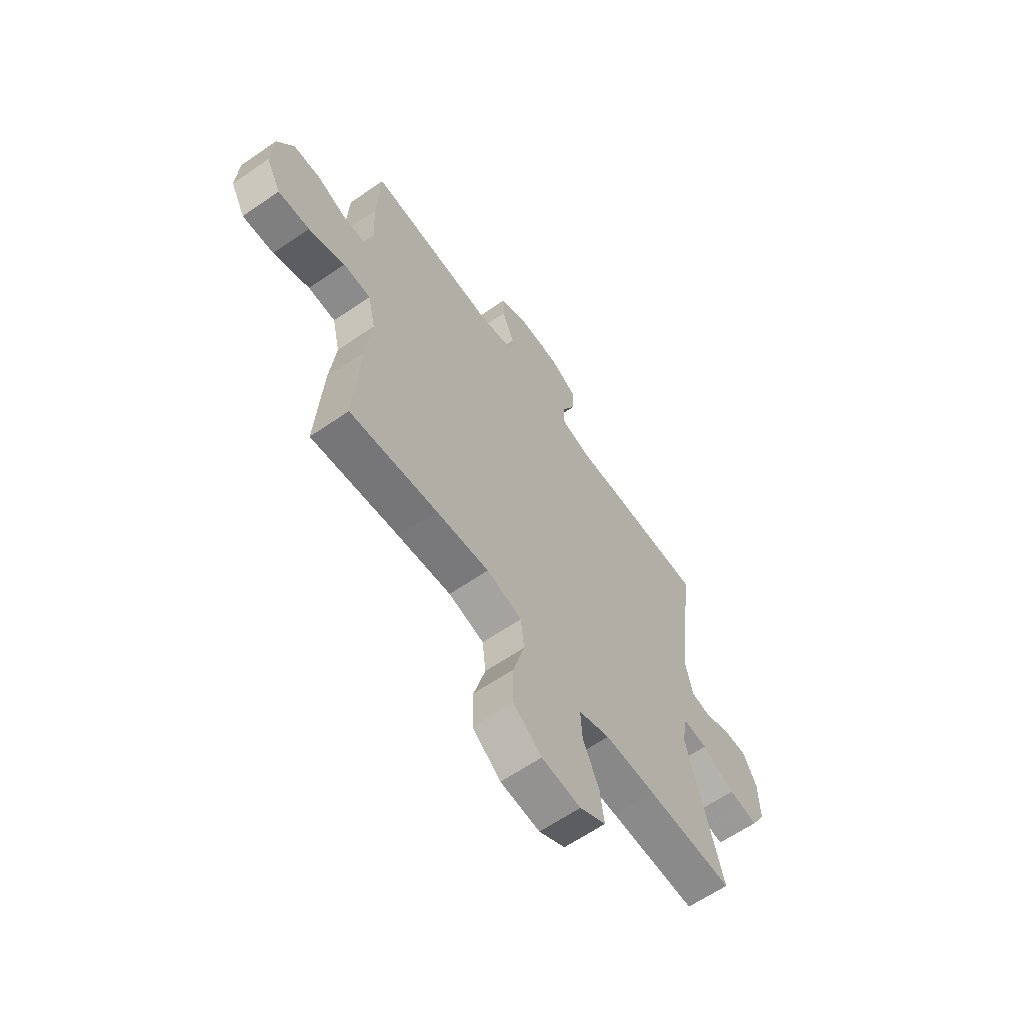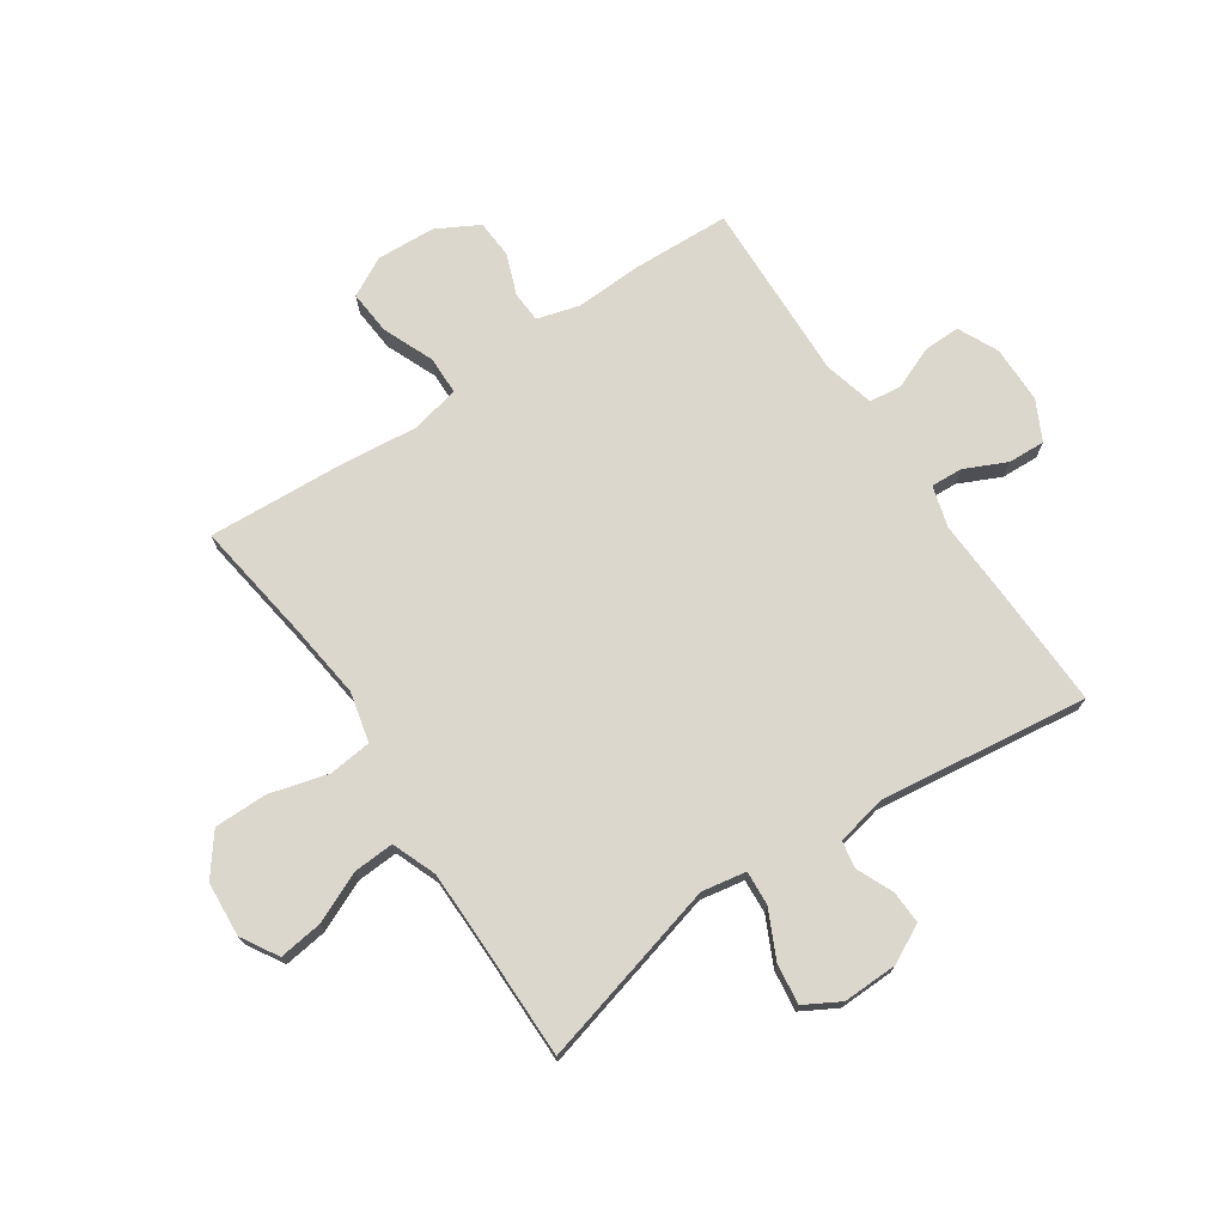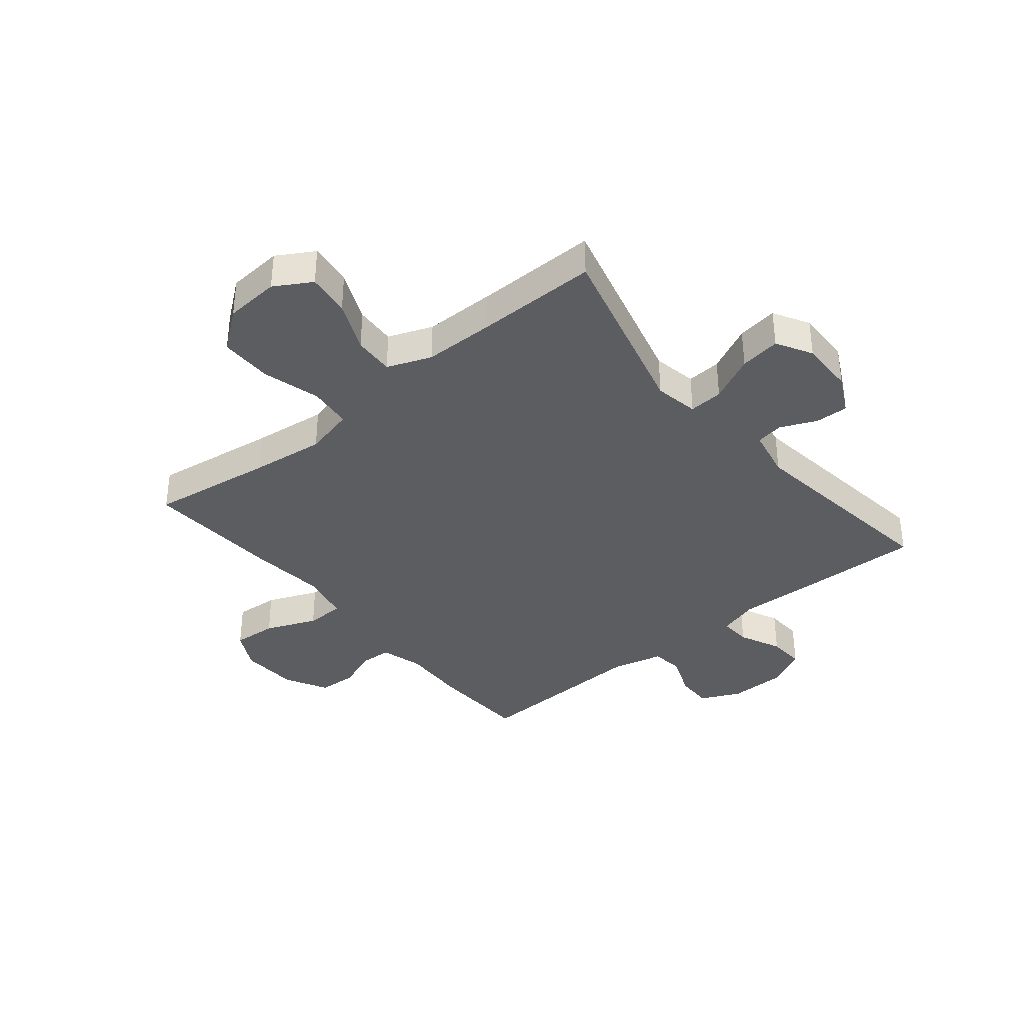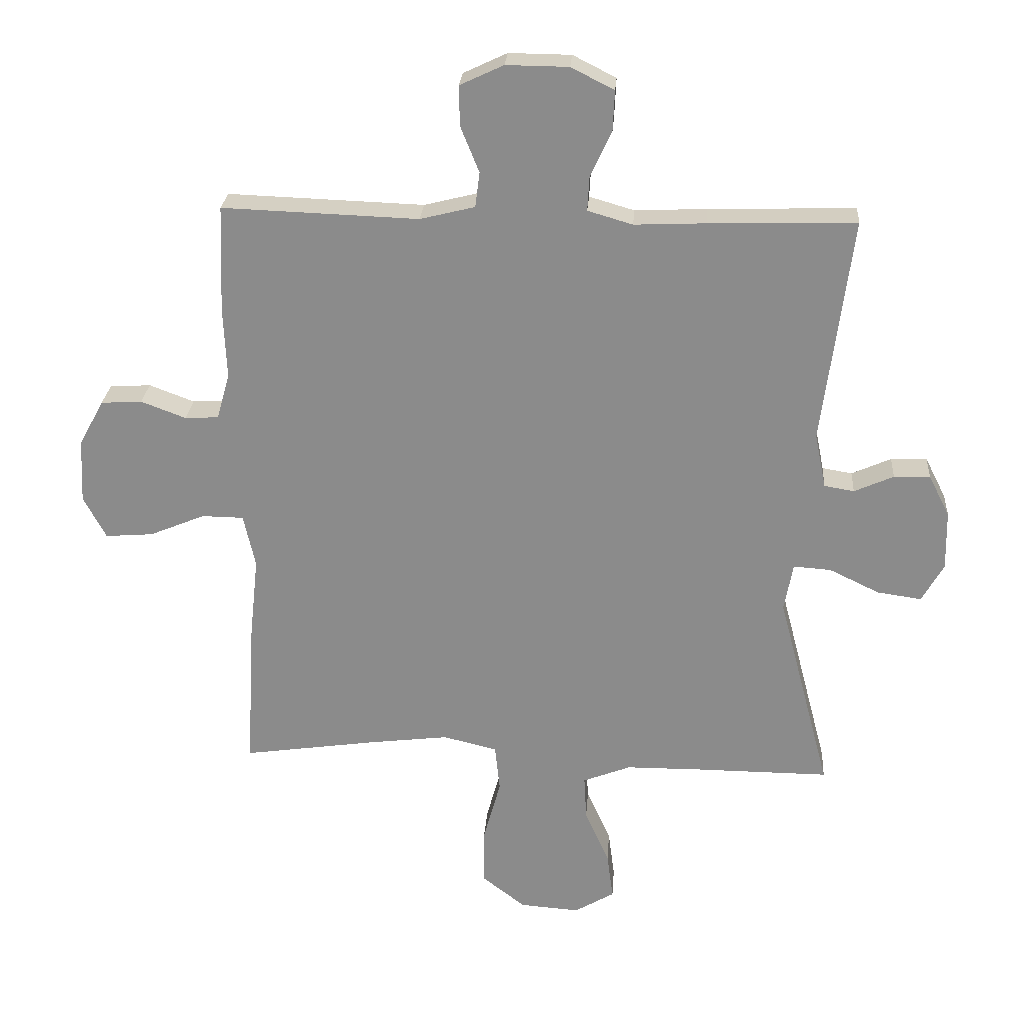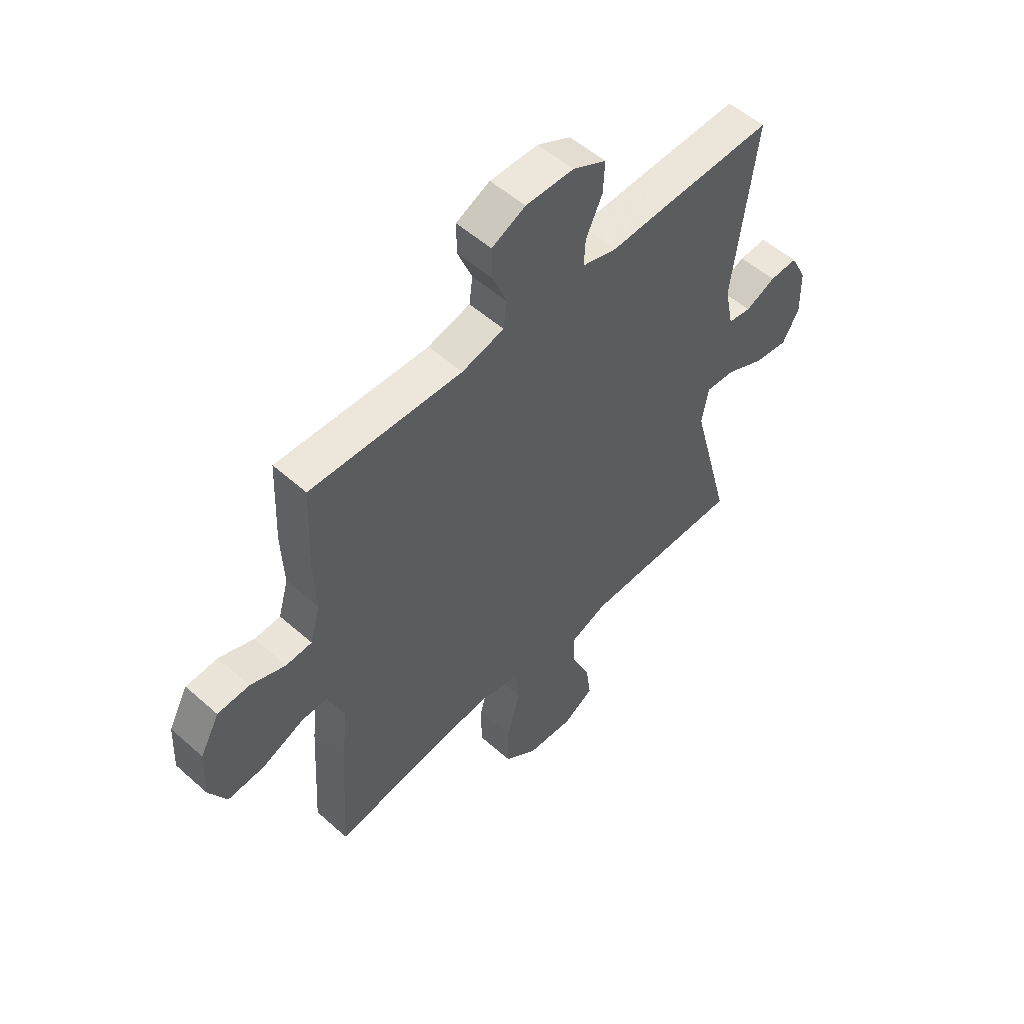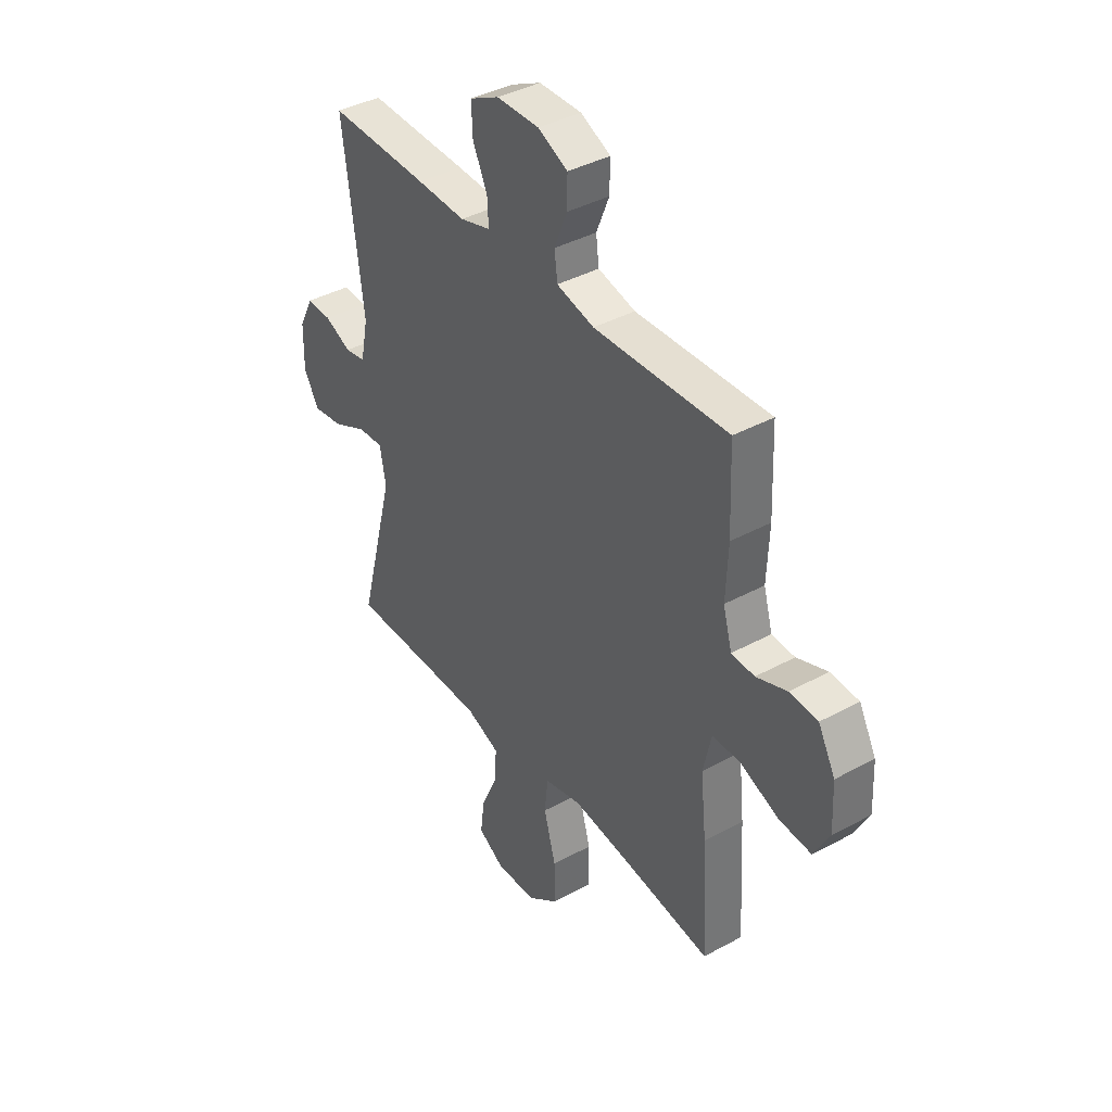
<metadata>
{"format":"obj","ext":"obj","renderer":"f3d","projection":"perspective","resolution":1024,"background":"white","views":[{"elev":-63.3,"azim":124.8,"up":"+Z"},{"elev":72.9,"azim":-124.0,"up":"+Y"},{"elev":-36.8,"azim":-140.5,"up":"+Y"},{"elev":25.6,"azim":-175.9,"up":"+Z"},{"elev":53.7,"azim":133.4,"up":"+Z"},{"elev":39.6,"azim":55.9,"up":"+Z"}]}
</metadata>
<code>
v 0.5 0.07 -0.5
v 0.286 0.07 -0.469
v 0.156 0.07 -0.453
v 0.069 0.07 -0.474
v 0.061 0.07 -0.549
v 0.089 0.07 -0.651
v 0.089 0.07 -0.743
v 0.02 0.07 -0.796
v -0.076 0.07 -0.803
v -0.14 0.07 -0.765
v -0.13 0.07 -0.689
v -0.091 0.07 -0.601
v -0.087 0.07 -0.53
v -0.164 0.07 -0.5
v -0.288 0.07 -0.499
v -0.5 0.07 -0.5
v -0.415 0.07 -0.177
v -0.429 0.07 -0.1
v -0.489 0.07 -0.104
v -0.57 0.07 -0.143
v -0.641 0.07 -0.153
v -0.676 0.07 -0.091
v -0.674 0.07 0.004
v -0.64 0.07 0.071
v -0.582 0.07 0.069
v -0.519 0.07 0.041
v -0.471 0.07 0.049
v -0.453 0.07 0.137
v -0.5 0.07 0.5
v -0.265 0.07 0.493
v -0.15 0.07 0.488
v -0.078 0.07 0.509
v -0.081 0.07 0.564
v -0.115 0.07 0.637
v -0.118 0.07 0.702
v -0.049 0.07 0.737
v 0.051 0.07 0.738
v 0.121 0.07 0.705
v 0.12 0.07 0.641
v 0.09 0.07 0.567
v 0.097 0.07 0.511
v 0.185 0.07 0.489
v 0.5 0.07 0.5
v 0.507 0.07 0.328
v 0.502 0.07 0.214
v 0.523 0.07 0.14
v 0.577 0.07 0.137
v 0.649 0.07 0.164
v 0.715 0.07 0.16
v 0.755 0.07 0.086
v 0.76 0.07 -0.016
v 0.724 0.07 -0.084
v 0.647 0.07 -0.078
v 0.558 0.07 -0.041
v 0.491 0.07 -0.042
v 0.472 0.07 -0.127
v 0.486 0.07 -0.259
v 0.5 0 -0.5
v 0.286 0 -0.469
v 0.156 0 -0.453
v 0.069 0 -0.474
v 0.061 0 -0.549
v 0.089 0 -0.651
v 0.089 0 -0.743
v 0.02 0 -0.796
v -0.076 0 -0.803
v -0.14 0 -0.765
v -0.13 0 -0.689
v -0.091 0 -0.601
v -0.087 0 -0.53
v -0.164 0 -0.5
v -0.288 0 -0.499
v -0.5 0 -0.5
v -0.415 0 -0.177
v -0.429 0 -0.1
v -0.489 0 -0.104
v -0.57 0 -0.143
v -0.641 0 -0.153
v -0.676 0 -0.091
v -0.674 0 0.004
v -0.64 0 0.071
v -0.582 0 0.069
v -0.519 0 0.041
v -0.471 0 0.049
v -0.453 0 0.137
v -0.5 0 0.5
v -0.265 0 0.493
v -0.15 0 0.488
v -0.078 0 0.509
v -0.081 0 0.564
v -0.115 0 0.637
v -0.118 0 0.702
v -0.049 0 0.737
v 0.051 0 0.738
v 0.121 0 0.705
v 0.12 0 0.641
v 0.09 0 0.567
v 0.097 0 0.511
v 0.185 0 0.489
v 0.5 0 0.5
v 0.507 0 0.328
v 0.502 0 0.214
v 0.523 0 0.14
v 0.577 0 0.137
v 0.649 0 0.164
v 0.715 0 0.16
v 0.755 0 0.086
v 0.76 0 -0.016
v 0.724 0 -0.084
v 0.647 0 -0.078
v 0.558 0 -0.041
v 0.491 0 -0.042
v 0.472 0 -0.127
v 0.486 0 -0.259
f 56 57 1 2
f 55 56 2 3
f 52 53 54
f 51 52 54
f 50 51 54
f 49 50 54
f 48 49 54
f 47 48 54
f 46 47 54 55
f 55 3 4
f 46 55 4
f 45 46 4
f 44 45 4
f 43 44 4
f 42 43 4
f 38 39 40
f 37 38 40
f 36 37 40
f 35 36 40
f 34 35 40
f 33 34 40
f 32 33 40 41
f 41 42 4
f 32 41 4
f 31 32 4
f 31 4 5
f 30 31 5
f 29 30 5
f 28 29 5
f 24 25 26
f 23 24 26
f 22 23 26
f 21 22 26
f 20 21 26
f 19 20 26
f 18 19 26 27
f 15 16 17
f 14 15 17 18
f 27 28 5
f 18 27 5
f 14 18 5
f 13 14 5
f 9 10 11 12
f 9 12 13
f 8 9 13
f 7 8 13
f 6 7 13
f 5 6 13
f 59 58 114 113
f 60 59 113 112
f 111 110 109
f 111 109 108
f 111 108 107
f 111 107 106
f 111 106 105
f 111 105 104
f 112 111 104 103
f 61 60 112
f 61 112 103
f 61 103 102
f 61 102 101
f 61 101 100
f 61 100 99
f 97 96 95
f 97 95 94
f 97 94 93
f 97 93 92
f 97 92 91
f 97 91 90
f 98 97 90 89
f 61 99 98
f 61 98 89
f 61 89 88
f 62 61 88
f 62 88 87
f 62 87 86
f 62 86 85
f 83 82 81
f 83 81 80
f 83 80 79
f 83 79 78
f 83 78 77
f 83 77 76
f 84 83 76 75
f 74 73 72
f 75 74 72 71
f 62 85 84
f 62 84 75
f 62 75 71
f 62 71 70
f 69 68 67 66
f 70 69 66
f 70 66 65
f 70 65 64
f 70 64 63
f 70 63 62
f 1 58 59 2
f 2 59 60 3
f 3 60 61 4
f 4 61 62 5
f 5 62 63 6
f 6 63 64 7
f 7 64 65 8
f 8 65 66 9
f 9 66 67 10
f 10 67 68 11
f 11 68 69 12
f 12 69 70 13
f 13 70 71 14
f 14 71 72 15
f 15 72 73 16
f 16 73 74 17
f 17 74 75 18
f 18 75 76 19
f 19 76 77 20
f 20 77 78 21
f 21 78 79 22
f 22 79 80 23
f 23 80 81 24
f 24 81 82 25
f 25 82 83 26
f 26 83 84 27
f 27 84 85 28
f 28 85 86 29
f 29 86 87 30
f 30 87 88 31
f 31 88 89 32
f 32 89 90 33
f 33 90 91 34
f 34 91 92 35
f 35 92 93 36
f 36 93 94 37
f 37 94 95 38
f 38 95 96 39
f 39 96 97 40
f 40 97 98 41
f 41 98 99 42
f 42 99 100 43
f 43 100 101 44
f 44 101 102 45
f 45 102 103 46
f 46 103 104 47
f 47 104 105 48
f 48 105 106 49
f 49 106 107 50
f 50 107 108 51
f 51 108 109 52
f 52 109 110 53
f 53 110 111 54
f 54 111 112 55
f 55 112 113 56
f 56 113 114 57
f 57 114 58 1

</code>
